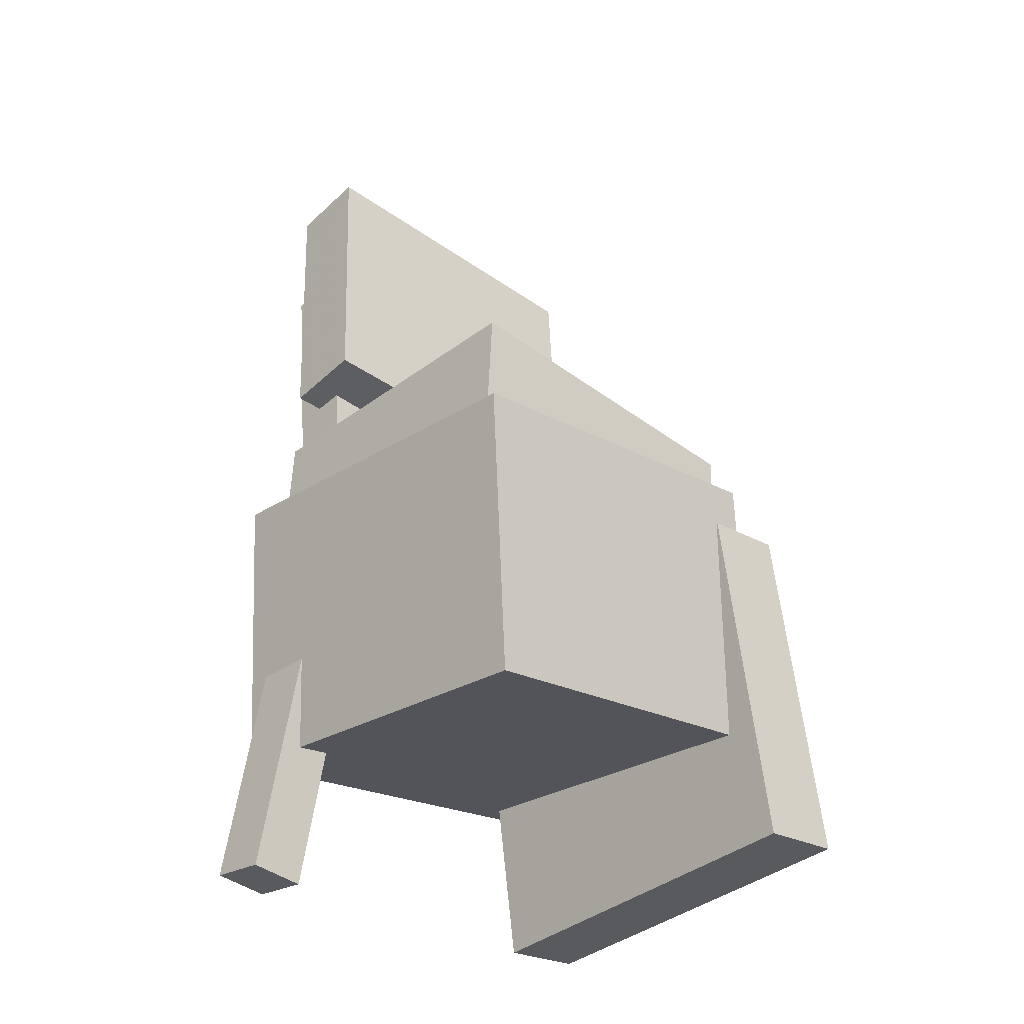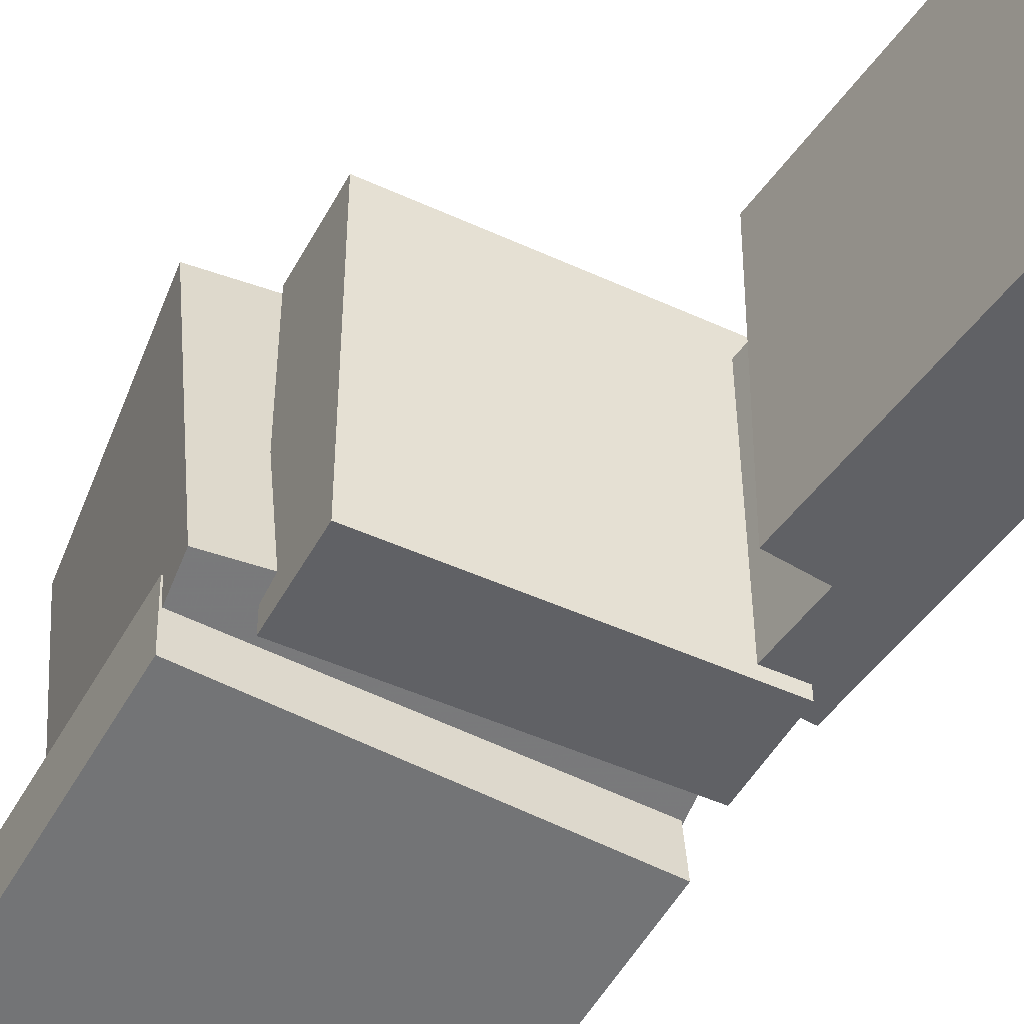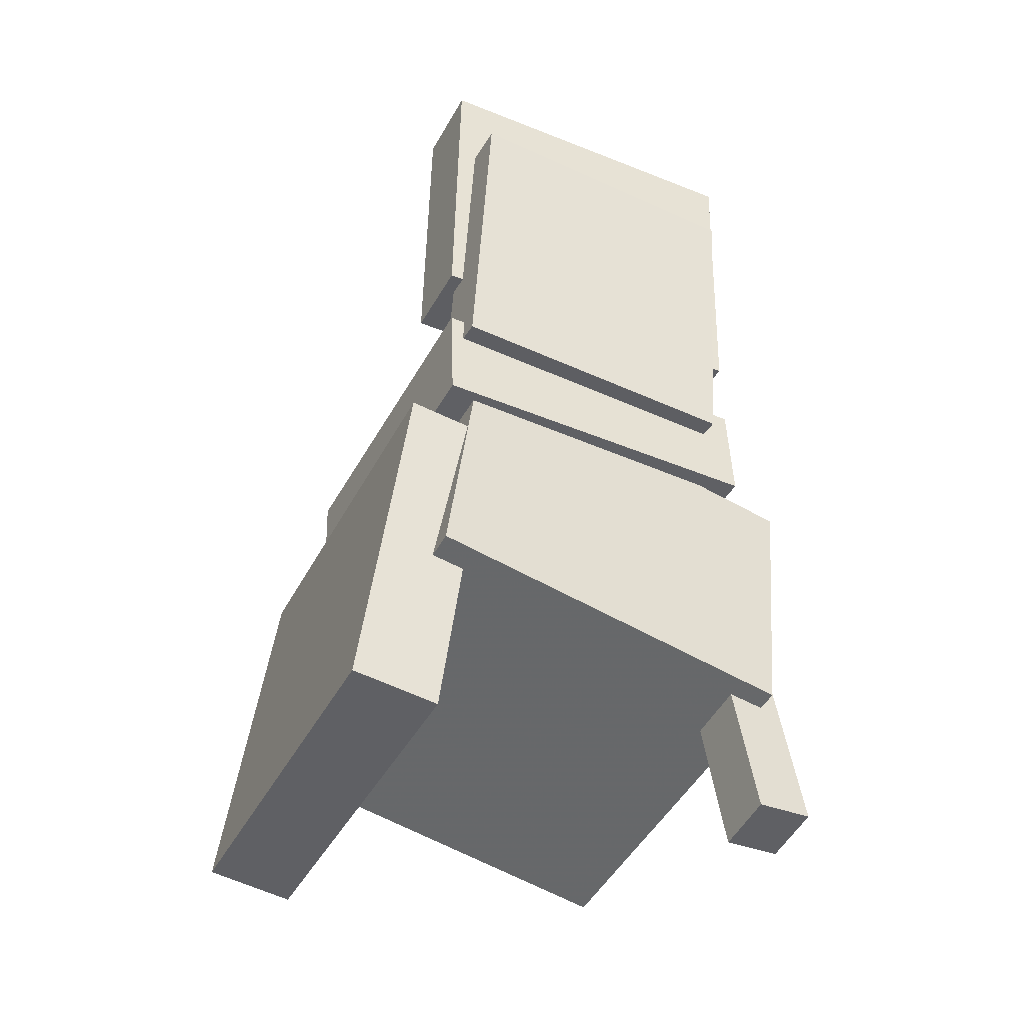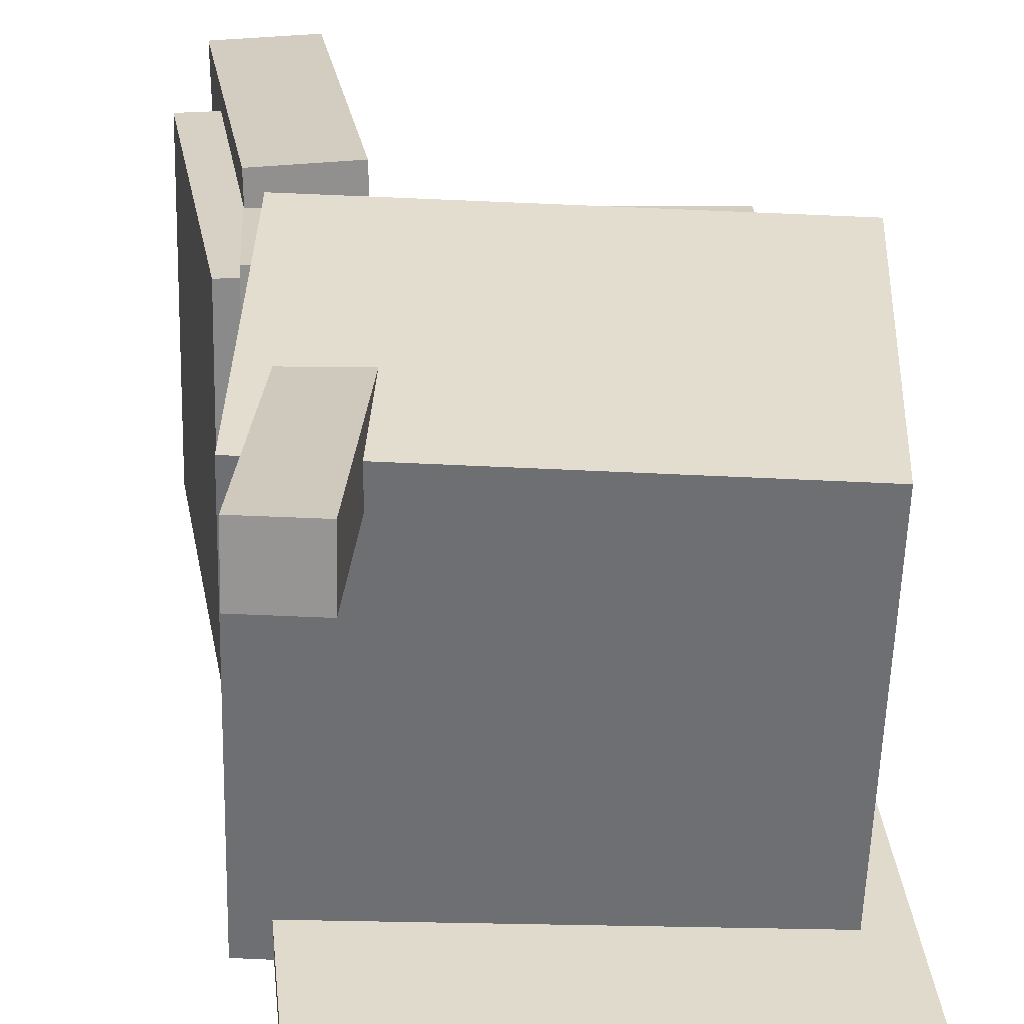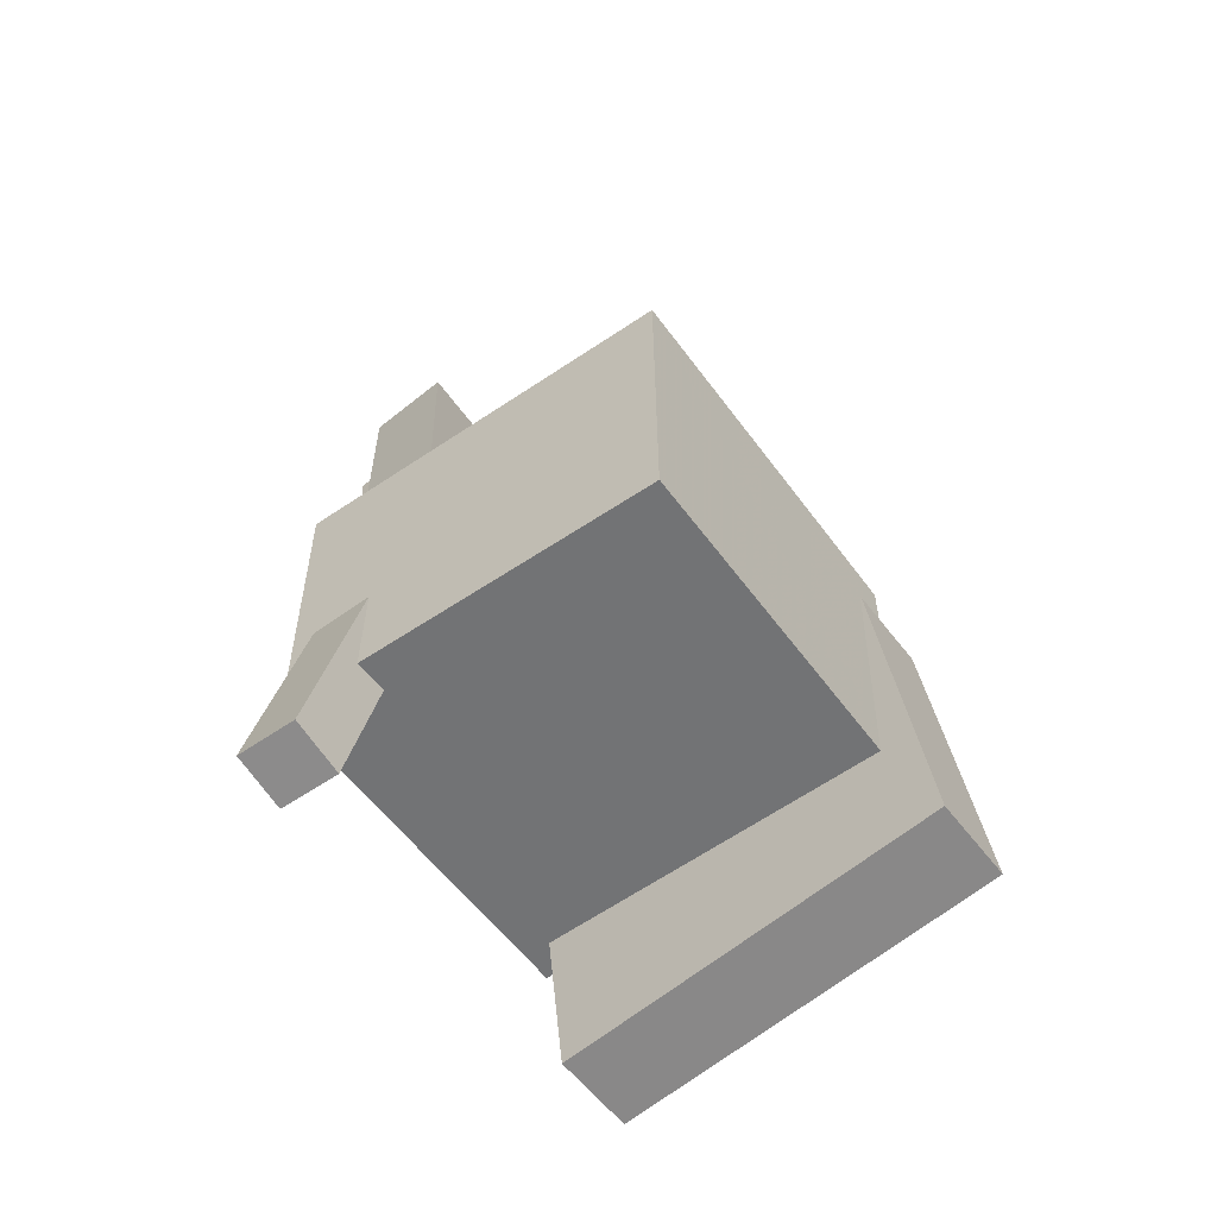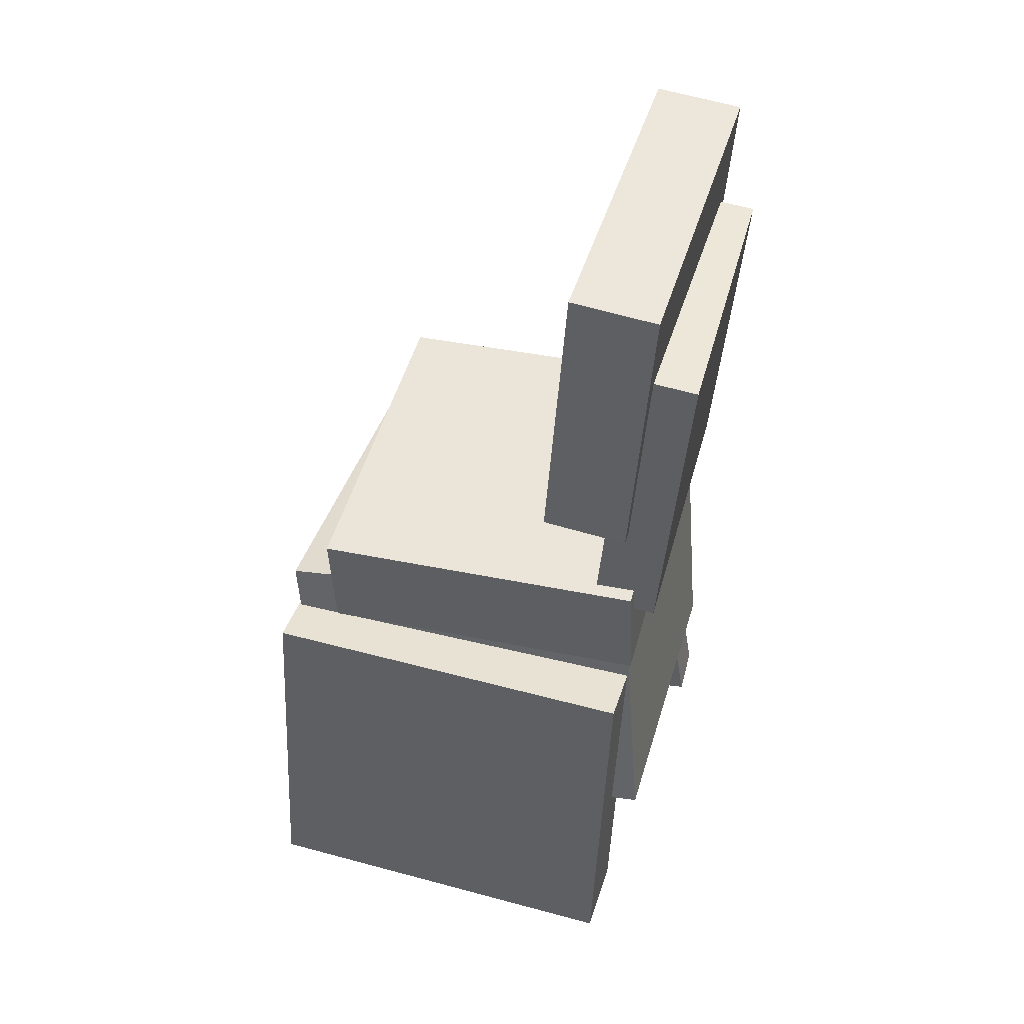
<metadata>
{"format":"obj","ext":"obj","renderer":"f3d","projection":"perspective","resolution":1024,"background":"white","views":[{"elev":-35.9,"azim":46.9,"up":"+Y"},{"elev":-49.2,"azim":150.3,"up":"+Z"},{"elev":-42.2,"azim":-116.7,"up":"+Y"},{"elev":25.3,"azim":-5.2,"up":"+Z"},{"elev":-67.9,"azim":36.8,"up":"+Y"},{"elev":46.6,"azim":-164.3,"up":"+Y"}]}
</metadata>
<code>
v -0.1166 -0.06531 0.1566
v -0.1176 -0.06771 0.112
v -0.1611 -0.3679 0.1739
v -0.1621 -0.3703 0.1293
v -0.06819 -0.07246 0.1558
v -0.06922 -0.07486 0.1113
v -0.1127 -0.3751 0.1732
v -0.1137 -0.3775 0.1286
f 1.0 7.0 5.0
f 1.0 3.0 7.0
f 1.0 4.0 3.0
f 1.0 2.0 4.0
f 3.0 8.0 7.0
f 3.0 4.0 8.0
f 5.0 7.0 8.0
f 5.0 8.0 6.0
f 1.0 5.0 6.0
f 1.0 6.0 2.0
f 2.0 6.0 8.0
f 2.0 8.0 4.0
v -0.151 -0.01787 -0.1379
v -0.1472 -0.01346 0.1474
v -0.1475 0.07014 -0.1393
v -0.1437 0.07455 0.146
v 0.1228 -0.02881 -0.1414
v 0.1267 -0.0244 0.1439
v 0.1263 0.0592 -0.1428
v 0.1301 0.06362 0.1425
f 9.0 15.0 13.0
f 9.0 11.0 15.0
f 9.0 12.0 11.0
f 9.0 10.0 12.0
f 11.0 16.0 15.0
f 11.0 12.0 16.0
f 13.0 15.0 16.0
f 13.0 16.0 14.0
f 9.0 13.0 14.0
f 9.0 14.0 10.0
f 10.0 14.0 16.0
f 10.0 16.0 12.0
v -0.1858 0.3038 -0.1204
v -0.1819 0.2973 0.1266
v -0.1334 0.3079 -0.1211
v -0.1294 0.3014 0.1258
v -0.1658 0.04693 -0.1274
v -0.1619 0.04046 0.1195
v -0.1134 0.05103 -0.1281
v -0.1094 0.04456 0.1188
f 17.0 23.0 21.0
f 17.0 19.0 23.0
f 17.0 20.0 19.0
f 17.0 18.0 20.0
f 19.0 24.0 23.0
f 19.0 20.0 24.0
f 21.0 23.0 24.0
f 21.0 24.0 22.0
f 17.0 21.0 22.0
f 17.0 22.0 18.0
f 18.0 22.0 24.0
f 18.0 24.0 20.0
v 0.1425 -0.2423 -0.1569
v -0.1661 -0.2054 -0.1466
v 0.1714 -0.01212 -0.1168
v -0.1372 0.0248 -0.1064
v 0.1462 -0.2948 0.1411
v -0.1624 -0.2579 0.1515
v 0.1751 -0.0646 0.1813
v -0.1335 -0.02769 0.1917
f 25.0 31.0 29.0
f 25.0 27.0 31.0
f 25.0 28.0 27.0
f 25.0 26.0 28.0
f 27.0 32.0 31.0
f 27.0 28.0 32.0
f 29.0 31.0 32.0
f 29.0 32.0 30.0
f 25.0 29.0 30.0
f 25.0 30.0 26.0
f 26.0 30.0 32.0
f 26.0 32.0 28.0
v -0.08524 0.3878 -0.1379
v -0.1553 0.3831 -0.139
v -0.08967 0.3904 0.1444
v -0.1597 0.3857 0.1434
v -0.06884 0.1423 -0.1354
v -0.1389 0.1376 -0.1365
v -0.07327 0.1449 0.1469
v -0.1433 0.1402 0.1459
f 33.0 39.0 37.0
f 33.0 35.0 39.0
f 33.0 36.0 35.0
f 33.0 34.0 36.0
f 35.0 40.0 39.0
f 35.0 36.0 40.0
f 37.0 39.0 40.0
f 37.0 40.0 38.0
f 33.0 37.0 38.0
f 33.0 38.0 34.0
f 34.0 38.0 40.0
f 34.0 40.0 36.0
v -0.1421 -0.35 -0.1382
v -0.1459 -0.05721 -0.1014
v -0.141 -0.3413 -0.2073
v -0.1447 -0.04852 -0.1705
v 0.1718 -0.3467 -0.1325
v 0.168 -0.05395 -0.09573
v 0.1729 -0.338 -0.2016
v 0.1692 -0.04525 -0.1648
f 41.0 47.0 45.0
f 41.0 43.0 47.0
f 41.0 44.0 43.0
f 41.0 42.0 44.0
f 43.0 48.0 47.0
f 43.0 44.0 48.0
f 45.0 47.0 48.0
f 45.0 48.0 46.0
f 41.0 45.0 46.0
f 41.0 46.0 42.0
f 42.0 46.0 48.0
f 42.0 48.0 44.0

</code>
